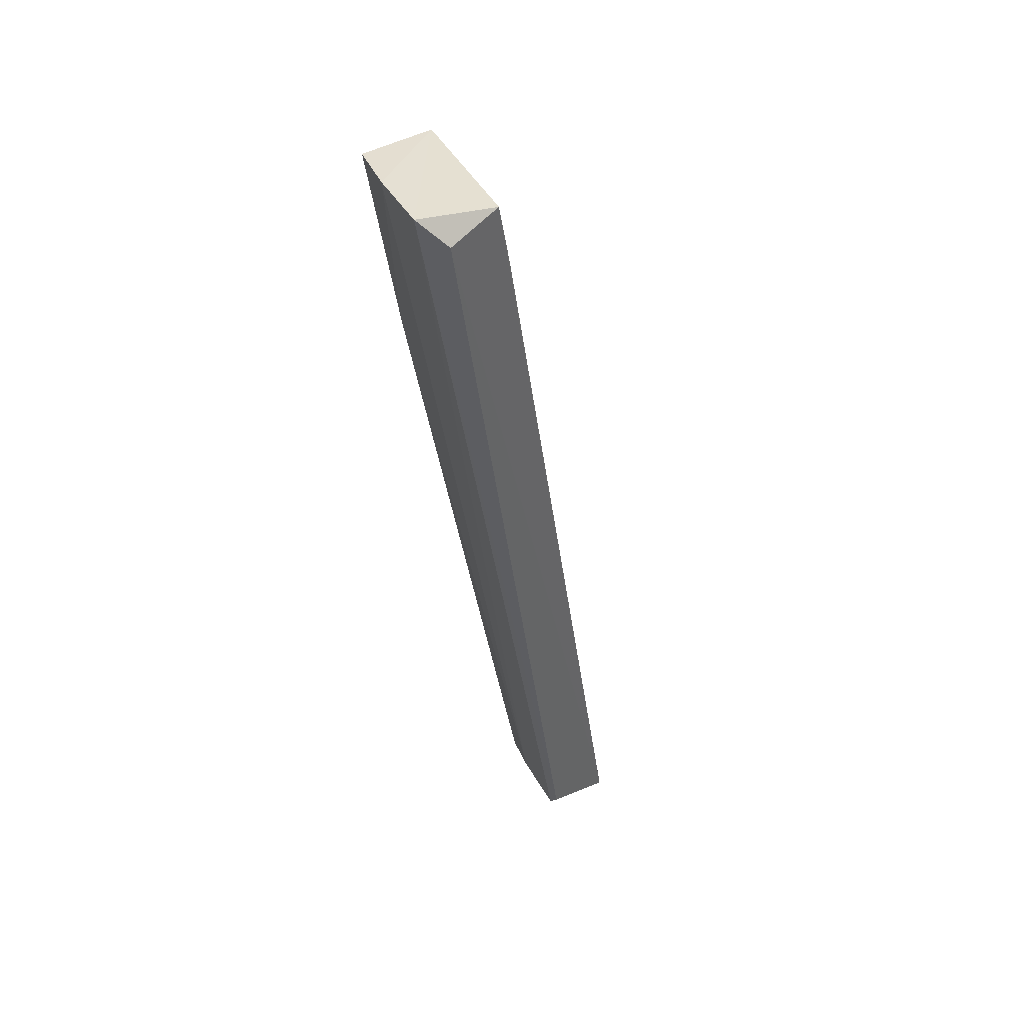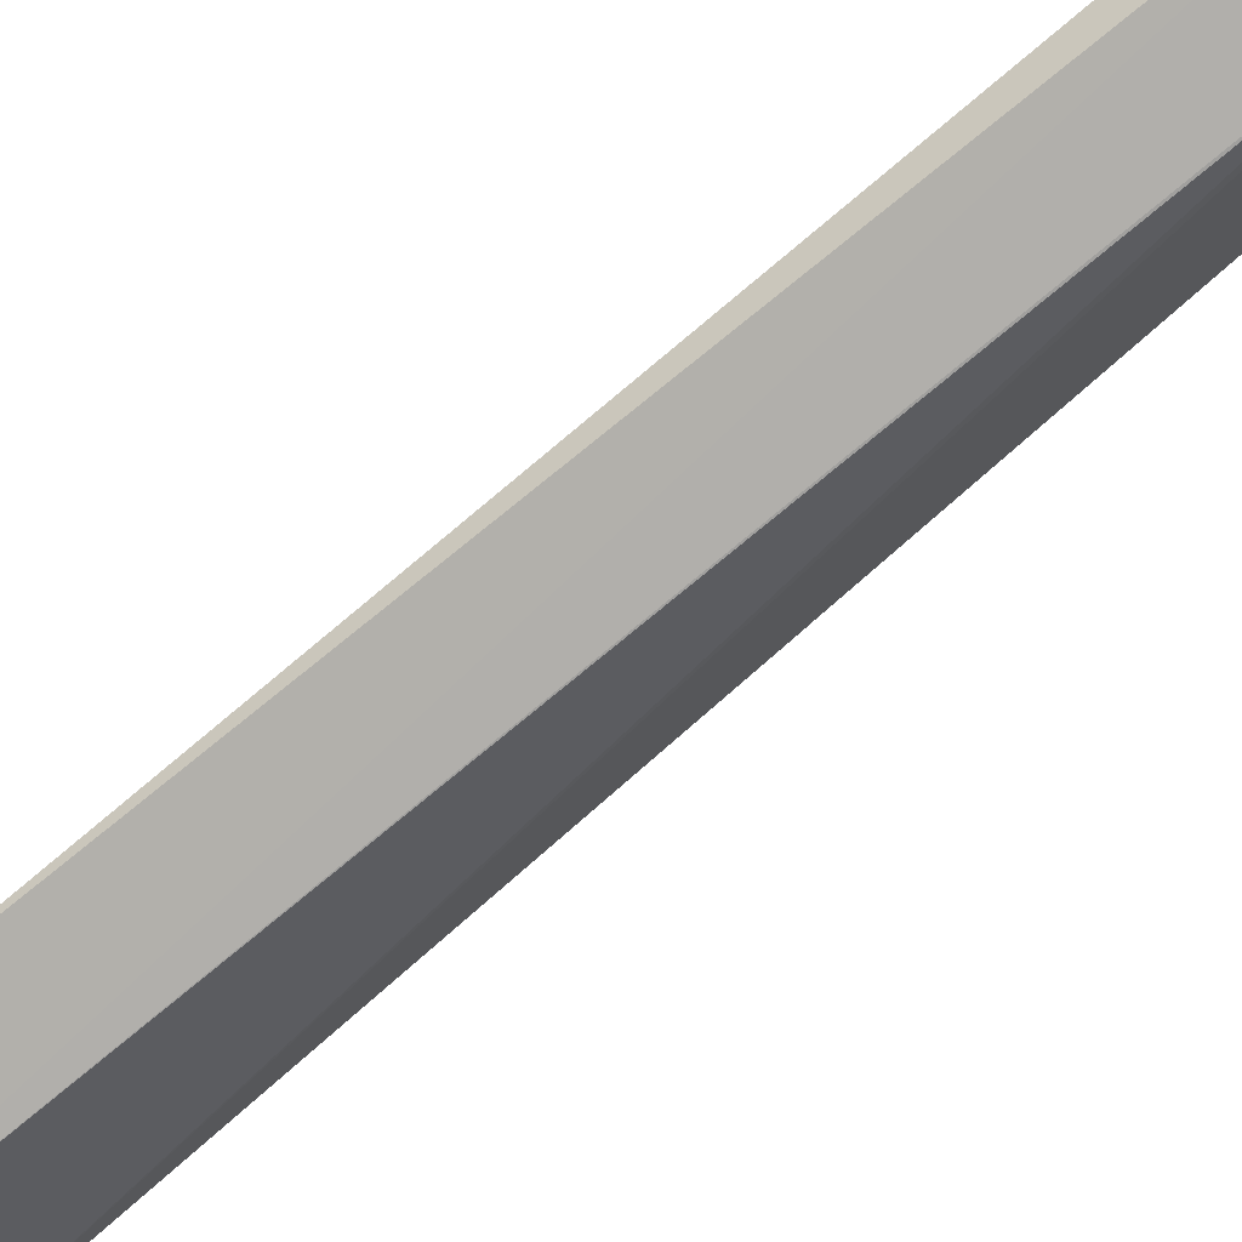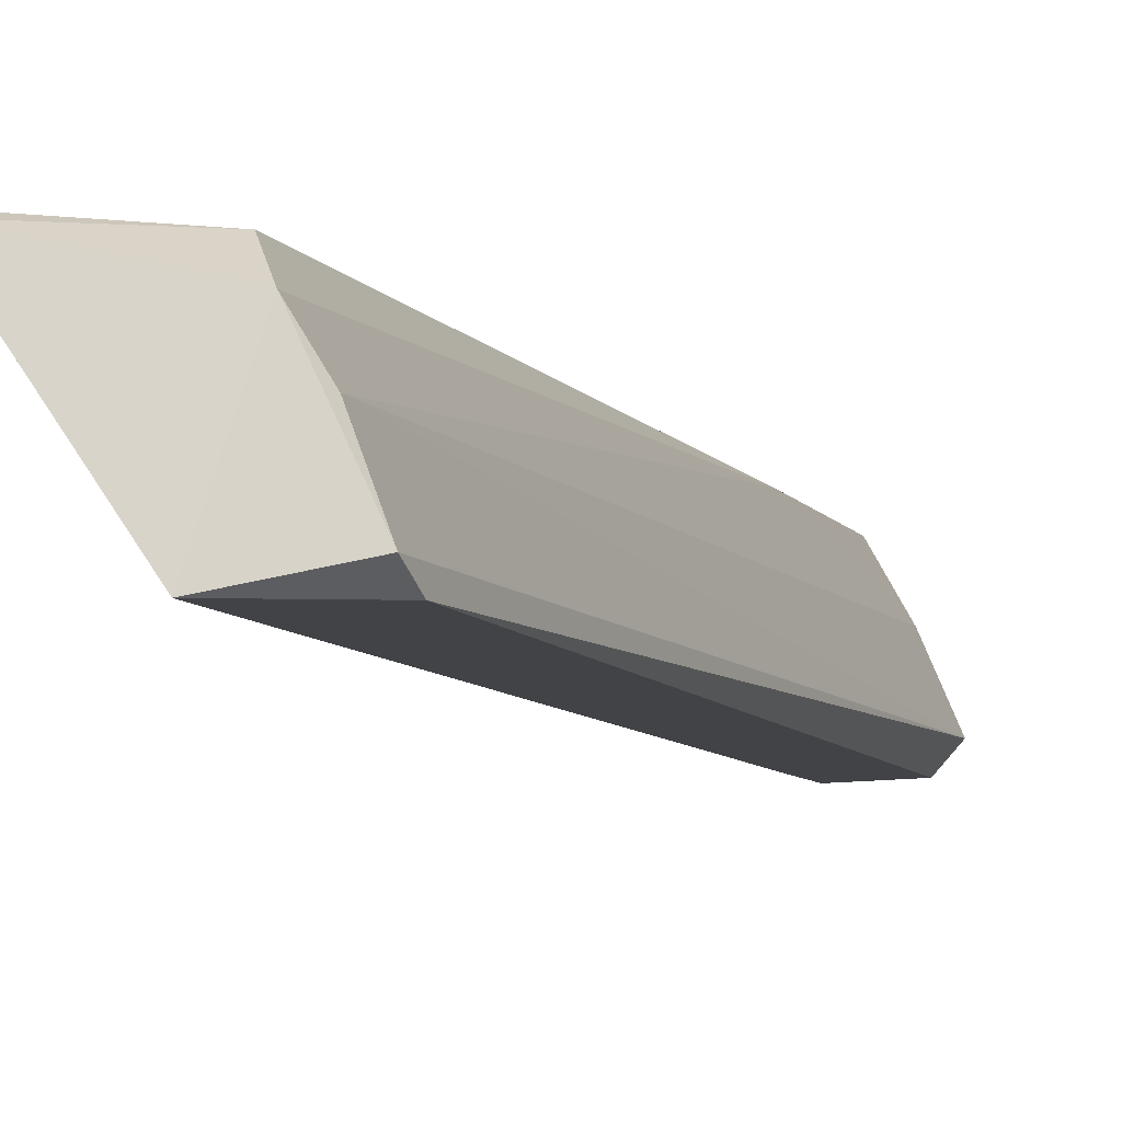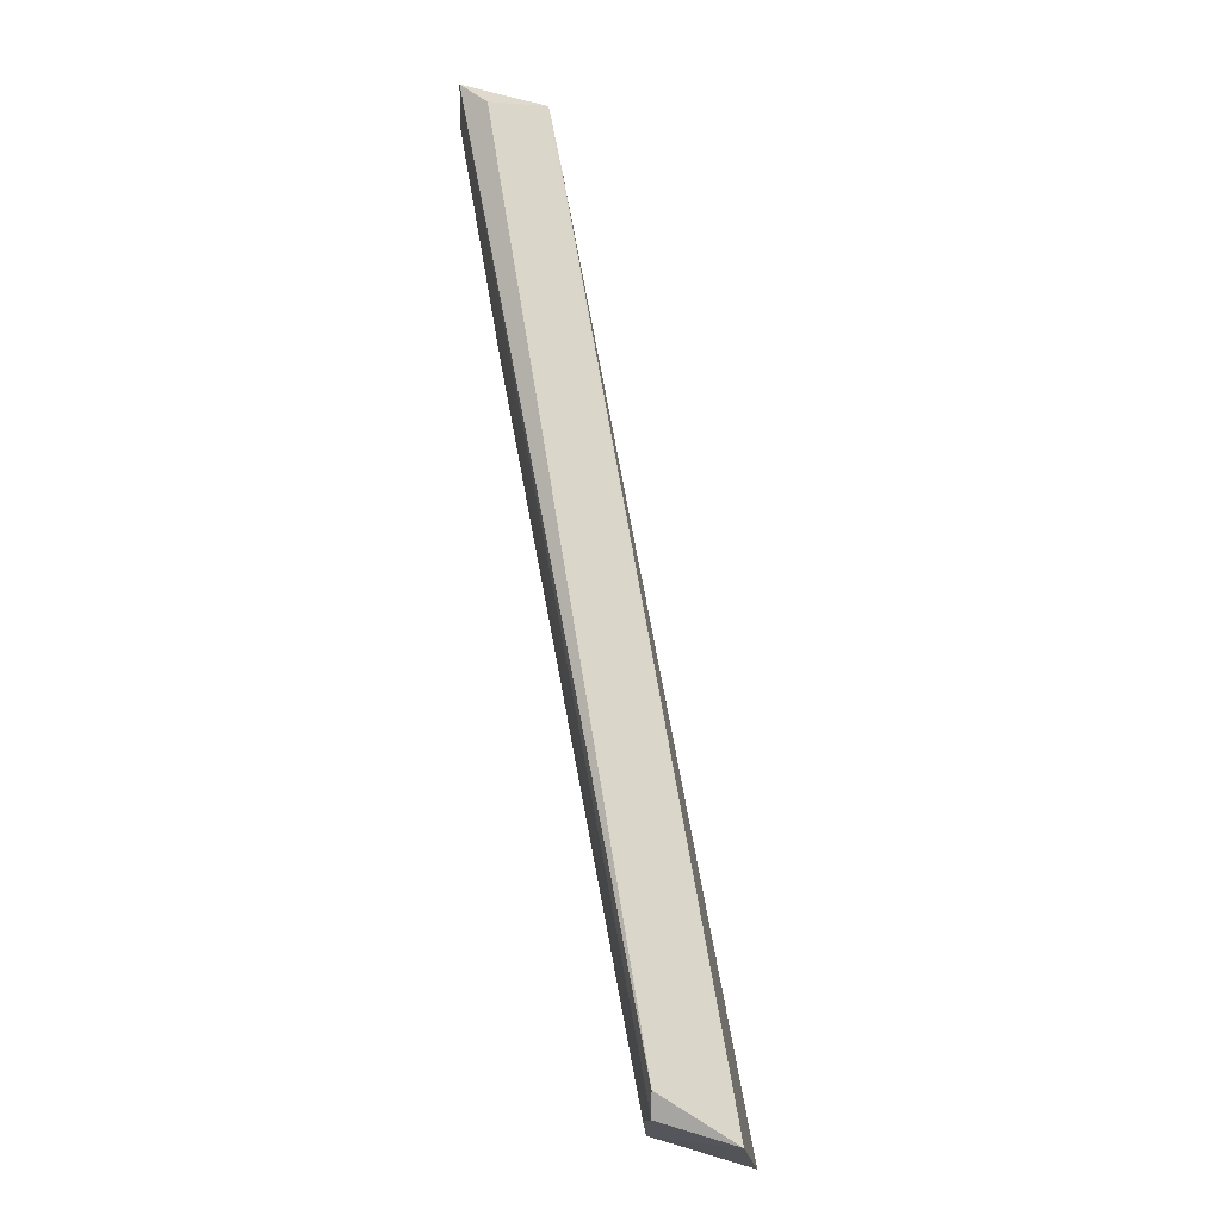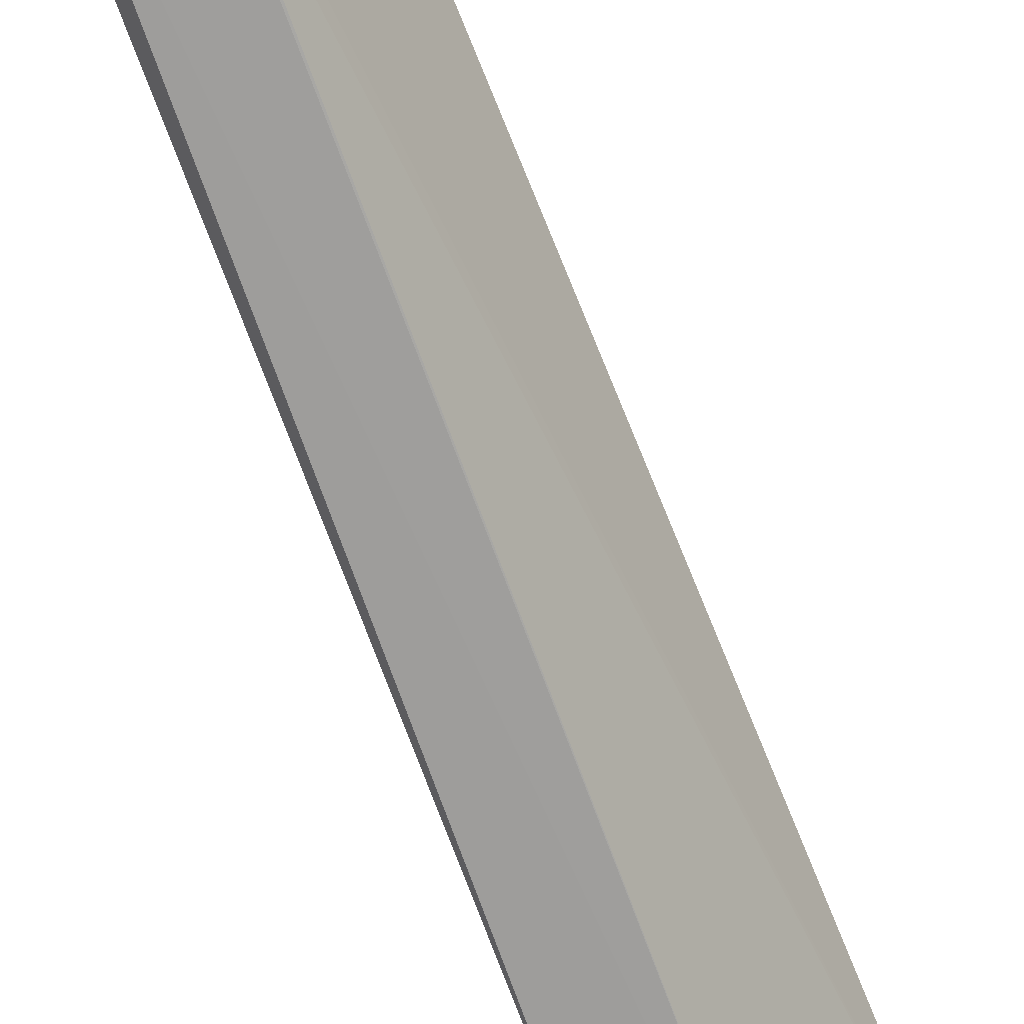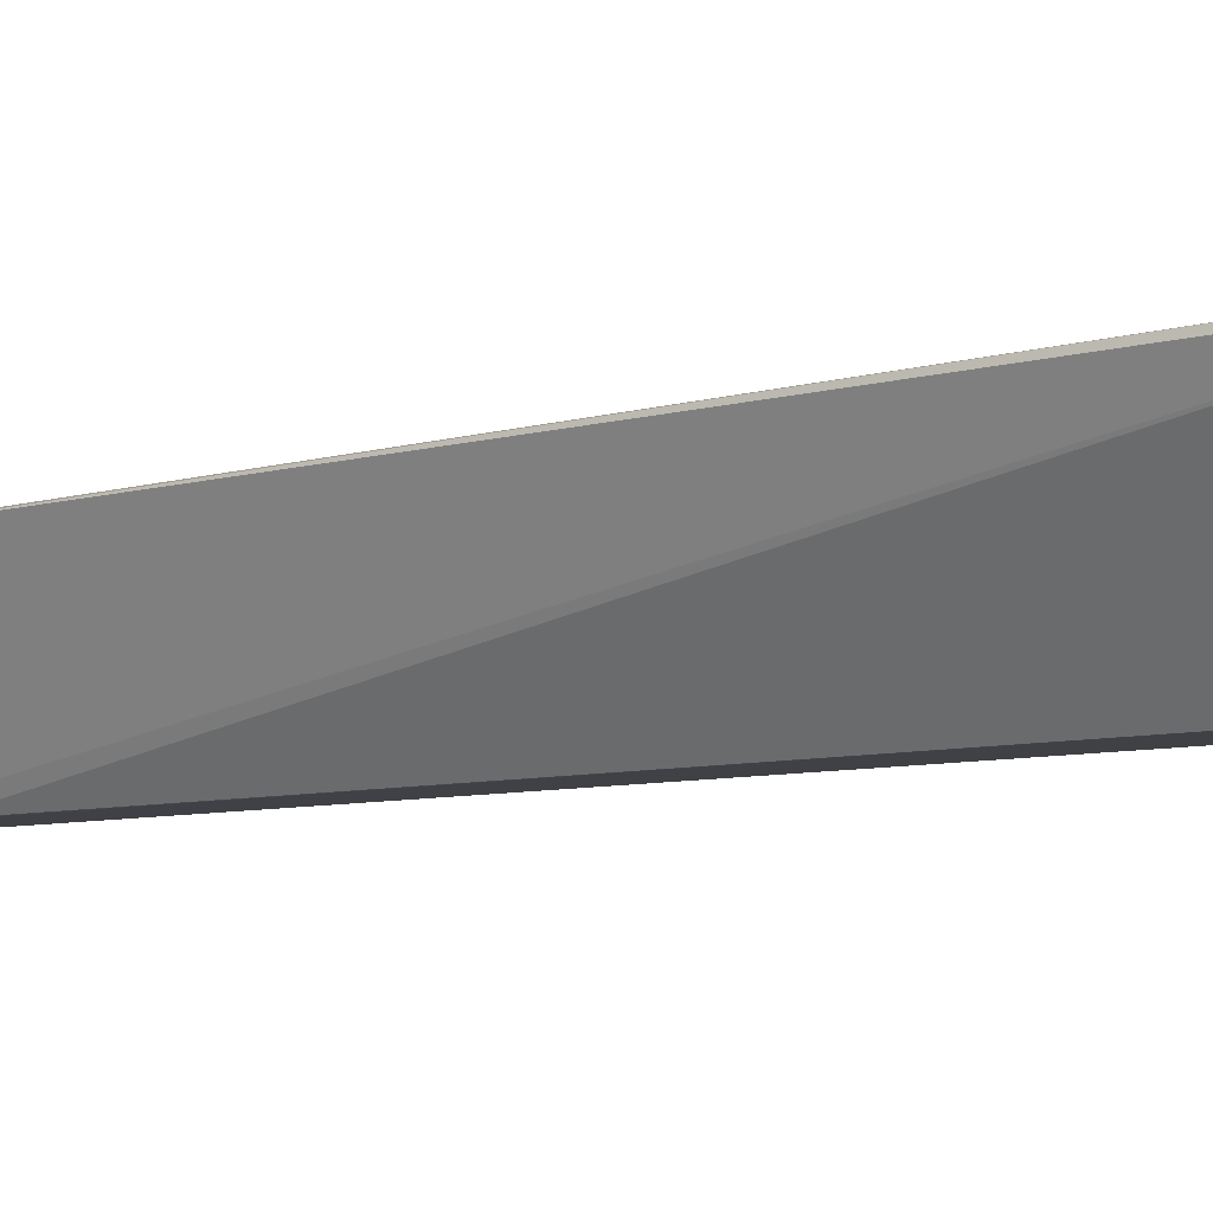
<metadata>
{"format":"obj","ext":"obj","renderer":"f3d","projection":"perspective","resolution":1024,"background":"white","views":[{"elev":42.2,"azim":130.2,"up":"+Y"},{"elev":-76.9,"azim":118.6,"up":"+Z"},{"elev":-7.1,"azim":5.8,"up":"+Z"},{"elev":-20.3,"azim":153.7,"up":"+Y"},{"elev":-71.5,"azim":-171.0,"up":"+Z"},{"elev":-7.4,"azim":-62.8,"up":"+Z"}]}
</metadata>
<code>
o Shape_IndexedFaceSet.038_Shape_IndexedFaceSet.7664
v 0.3229 -0.6059 0.292
v 0.3284 -0.5906 0.2985
v 0.575 0.4848 0.2889
v 0.4489 -0.5407 0.2973
v 0.428 -0.6065 0.134
v 0.6422 0.4847 0.1376
v 0.6703 0.4953 0.2989
v 0.5245 -0.5576 0.1376
v 0.7344 0.503 0.1673
v 0.4909 -0.5744 0.2216
v 0.713 0.4712 0.1396
v 0.4657 -0.5829 0.2637
v 0.6254 0.2577 0.2973
v 0.5161 -0.5829 0.1544
v 0.6086 0.4848 0.2973
v 0.7036 0.5014 0.2398
v 0.6254 0.4091 0.1376
f 6 5 17
f 1 2 3
f 2 1 4
f 1 3 6
f 2 4 7
f 6 3 9
f 5 6 11
f 8 5 11
f 9 8 11
f 6 9 11
f 4 1 12
f 1 5 12
f 12 10 13
f 7 4 13
f 4 12 13
f 5 8 14
f 8 9 14
f 9 10 14
f 12 5 14
f 10 12 14
f 3 2 15
f 2 7 15
f 7 3 15
f 3 7 16
f 9 3 16
f 10 9 16
f 13 10 16
f 7 13 16
f 5 1 17
f 1 6 17

</code>
